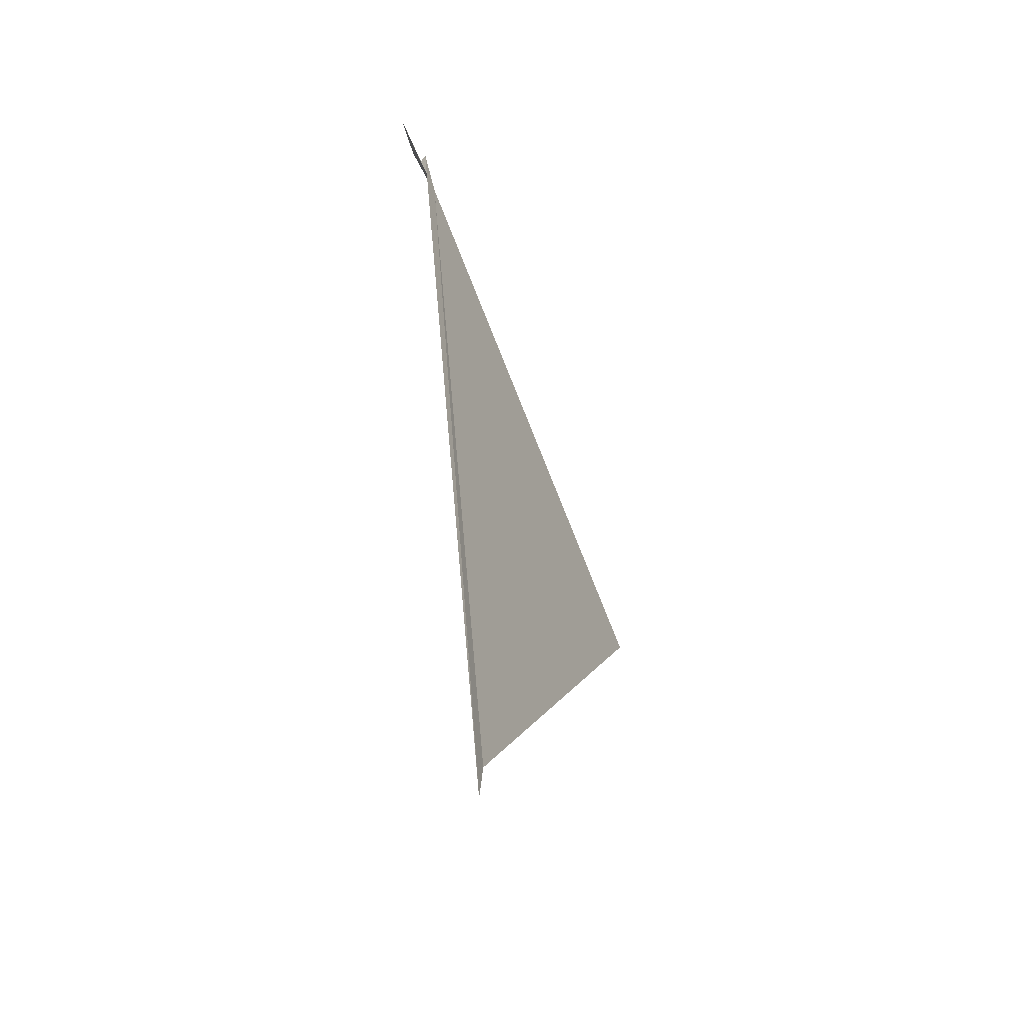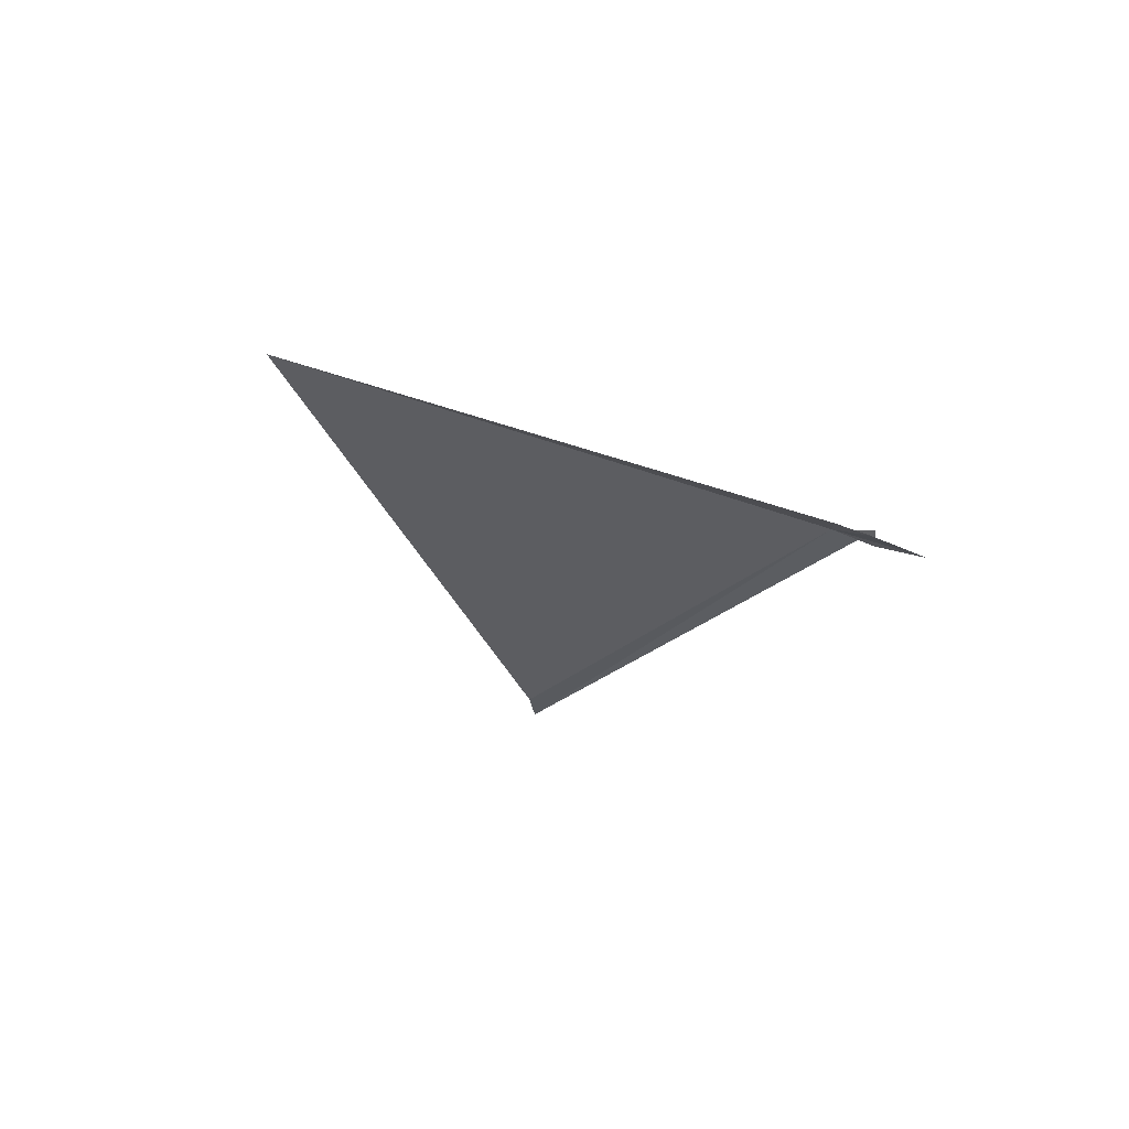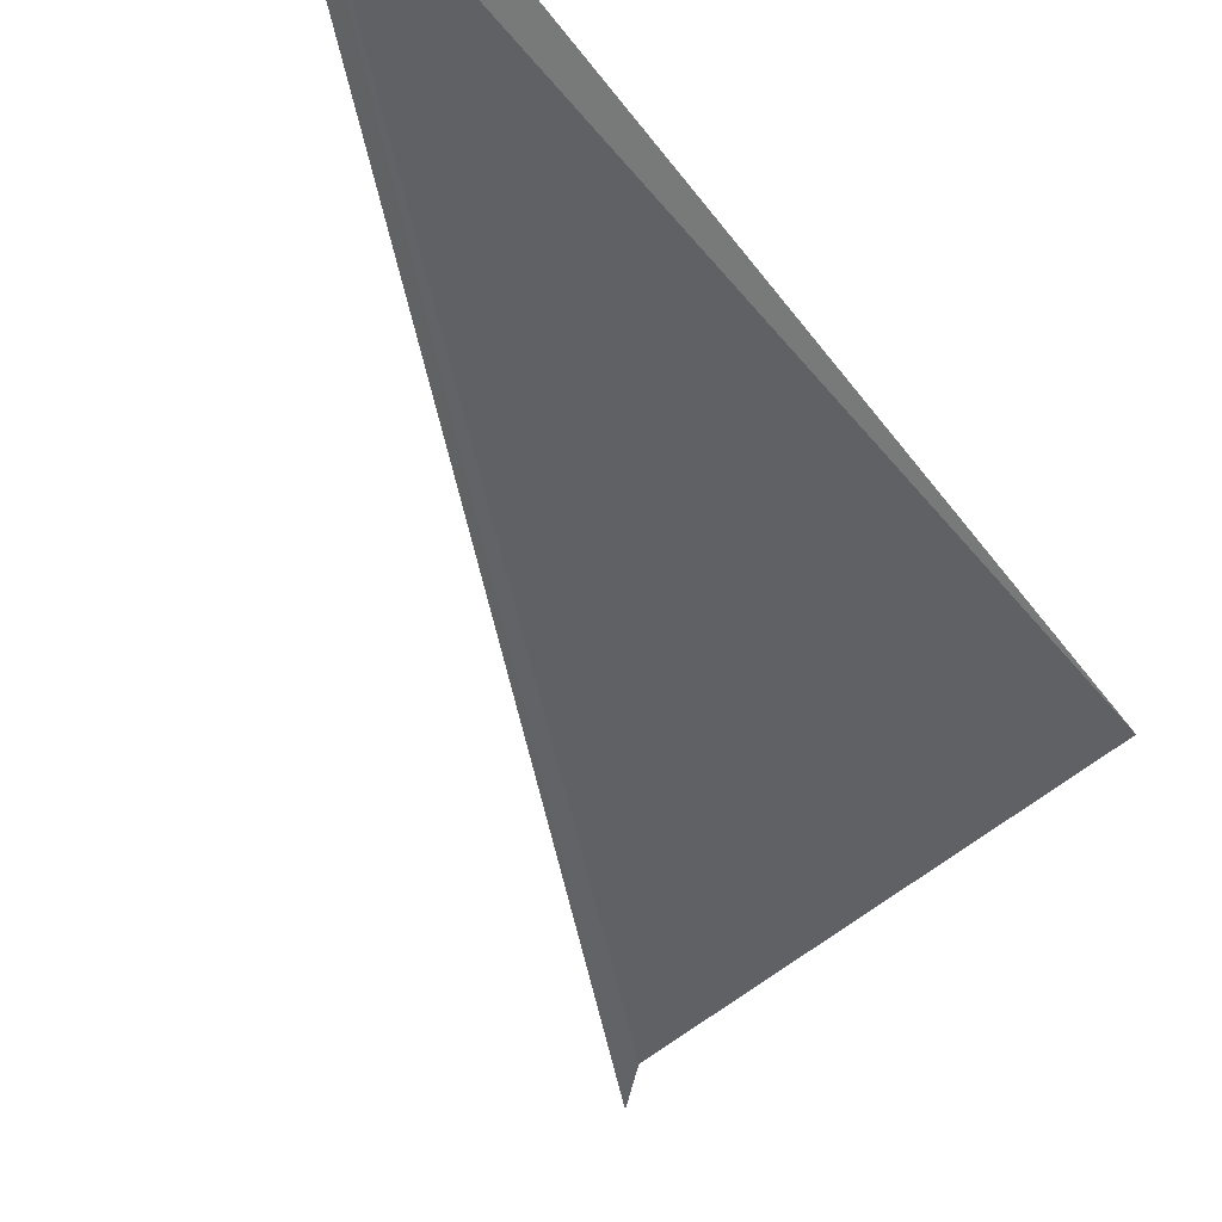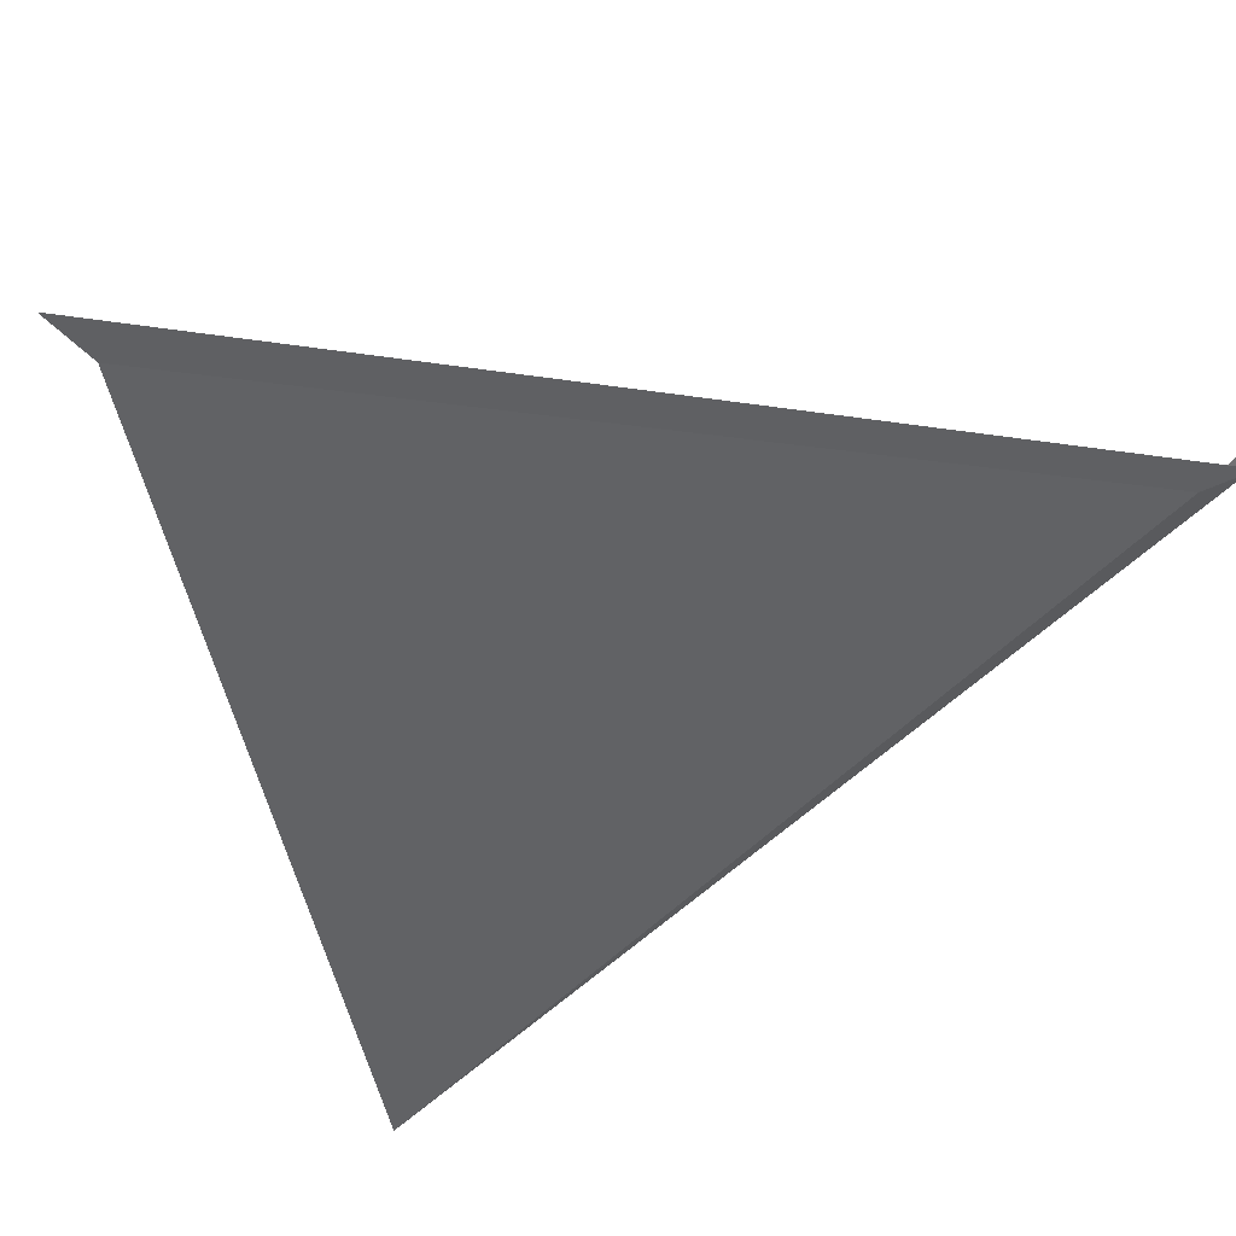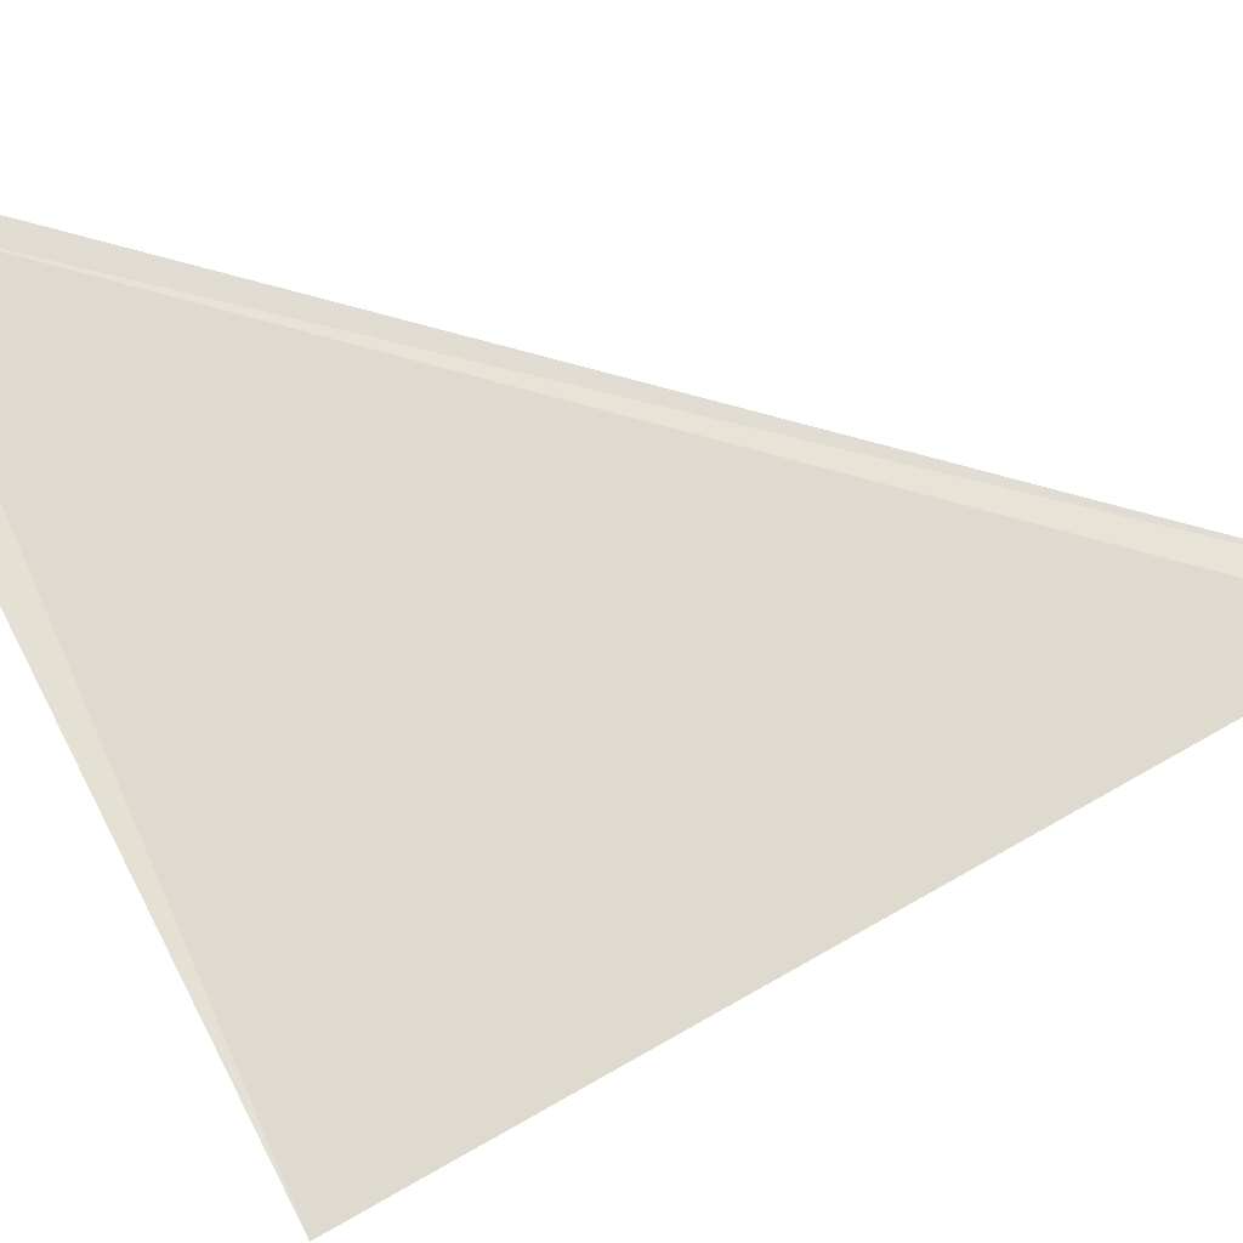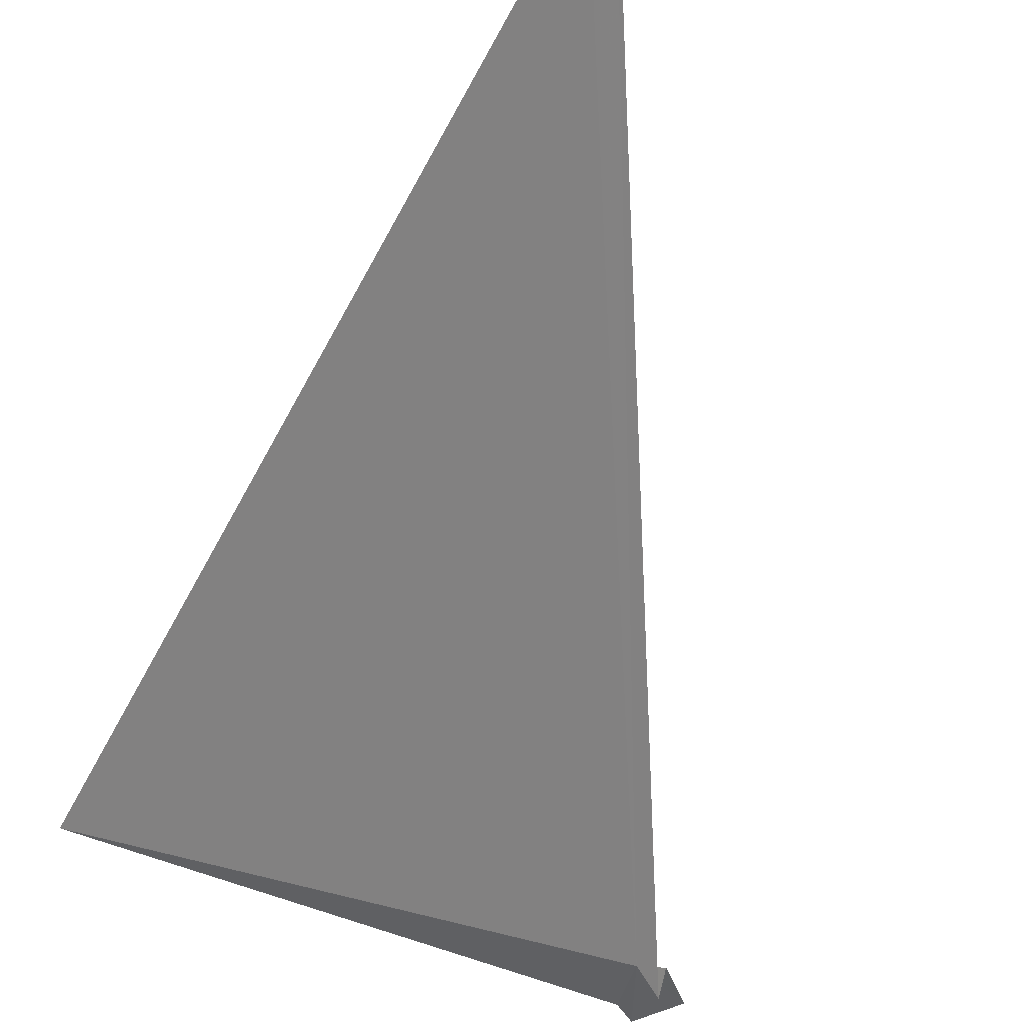
<metadata>
{"format":"obj","ext":"obj","renderer":"f3d","projection":"perspective","resolution":1024,"background":"white","views":[{"elev":-59.5,"azim":-108.9,"up":"+Z"},{"elev":70.4,"azim":164.9,"up":"+Z"},{"elev":-44.1,"azim":-4.1,"up":"+Y"},{"elev":-17.9,"azim":-151.5,"up":"+Y"},{"elev":25.7,"azim":87.4,"up":"+Y"},{"elev":-67.7,"azim":167.2,"up":"+Y"}]}
</metadata>
<code>
v 117 31.63 43.68
v 116.9 31.73 43.84
v 118.1 30.97 39.8
v 118.1 30.95 40.04
v 117.1 31.67 43.86
v 118.9 29.87 42.65
v 117 31.79 43.98
v 116.8 31.91 43.94
v 116.9 31.75 43.73
f 1 2 3
f 1 3 4
f 1 6 5
f 1 4 6
f 1 5 7
f 1 7 8
f 1 8 9
f 1 9 2

</code>
